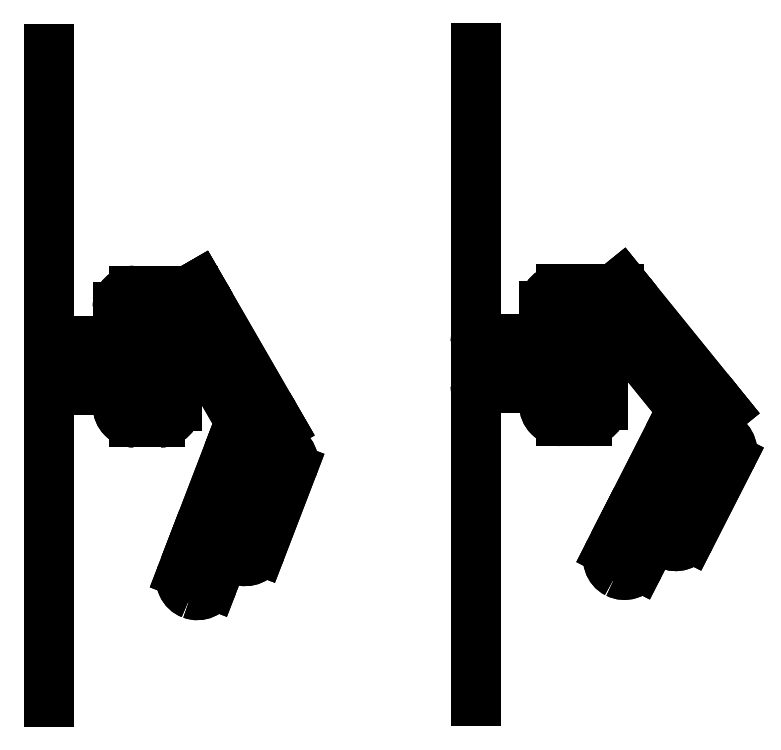
<metadata>
{"format":"dxf","ext":"dxf","renderer":"ezdxf+matplotlib","layout":"modelspace","background":"white","min_lineweight":24,"dpi":150}
</metadata>
<code>
0
SECTION
2
ENTITIES
0
LINE
8
0
10
-0.2126
20
-29.81
30
0
11
-0.2126
21
170.2
31
0
0
LINE
8
0
10
130.4
20
-29.39
30
0
11
130.4
21
170.6
31
0
0
DIMENSION
8
0
10
173.7
20
1.652
30
0
11
152
21
3.527
31
0
70
1
71
8
72
2
41
1
42
0
1

3
Standard
13
173.7
23
9.74
33
0
14
130.4
24
9.74
34
0
0
DIMENSION
8
0
10
43.36
20
-0.08483
30
0
11
21.57
21
1.79
31
0
70
1
71
8
72
2
41
1
42
0
1

3
Standard
13
43.36
23
3.33
33
0
14
-0.2126
24
3.33
34
0
0
DIMENSION
8
0
10
61.96
20
49.71
30
0
11
44.41
21
68.87
31
0
70
2
71
8
72
2
41
1
42
0
1

3
Standard
13
38.79
23
60.86
33
0
14
38.79
24
83.19
34
0
15
36.96
25
93.02
35
0
16
47
26
67.73
36
0
0
DIMENSION
8
0
10
44.07
20
19.13
30
0
11
49.86
21
55.45
31
0
70
2
71
8
72
2
41
1
42
0
1

3
Standard
13
51.21
23
68.33
33
0
14
62.27
24
49.17
34
0
15
57.33
25
53.67
35
0
16
51.44
26
48.38
36
0
0
DIMENSION
8
0
10
198.8
20
53.5
30
0
11
175.1
21
73.78
31
0
70
2
71
8
72
2
41
1
42
0
1

3
Standard
13
169.4
23
61.29
33
0
14
169.4
24
83.61
34
0
15
167.3
25
92.35
35
0
16
178.8
26
73.46
36
0
0
DIMENSION
8
0
10
176
20
25.38
30
0
11
185.9
21
59.1
31
0
70
2
71
8
72
2
41
1
42
0
1

3
Standard
13
182.1
23
74.17
33
0
14
199.2
24
53.01
34
0
15
192.8
25
58.34
35
0
16
187.4
26
52.54
36
0
0
INSERT
8
0
2
femur_vertical
10
9.787
20
73.36
30
0
50
360
0
INSERT
8
0
2
tibia
10
63.79
20
56.54
30
0
50
339
0
INSERT
8
0
2
femur_tibia
10
53.79
20
73.86
30
0
50
120
0
INSERT
8
0
2
femur_vertical
10
140.4
20
73.79
30
0
50
360
0
INSERT
8
0
2
tibia
10
199.5
20
60.53
30
0
50
333
0
INSERT
8
0
2
femur_tibia
10
187
20
76.07
30
0
50
129
0
ENDSEC
0
EOF

</code>
